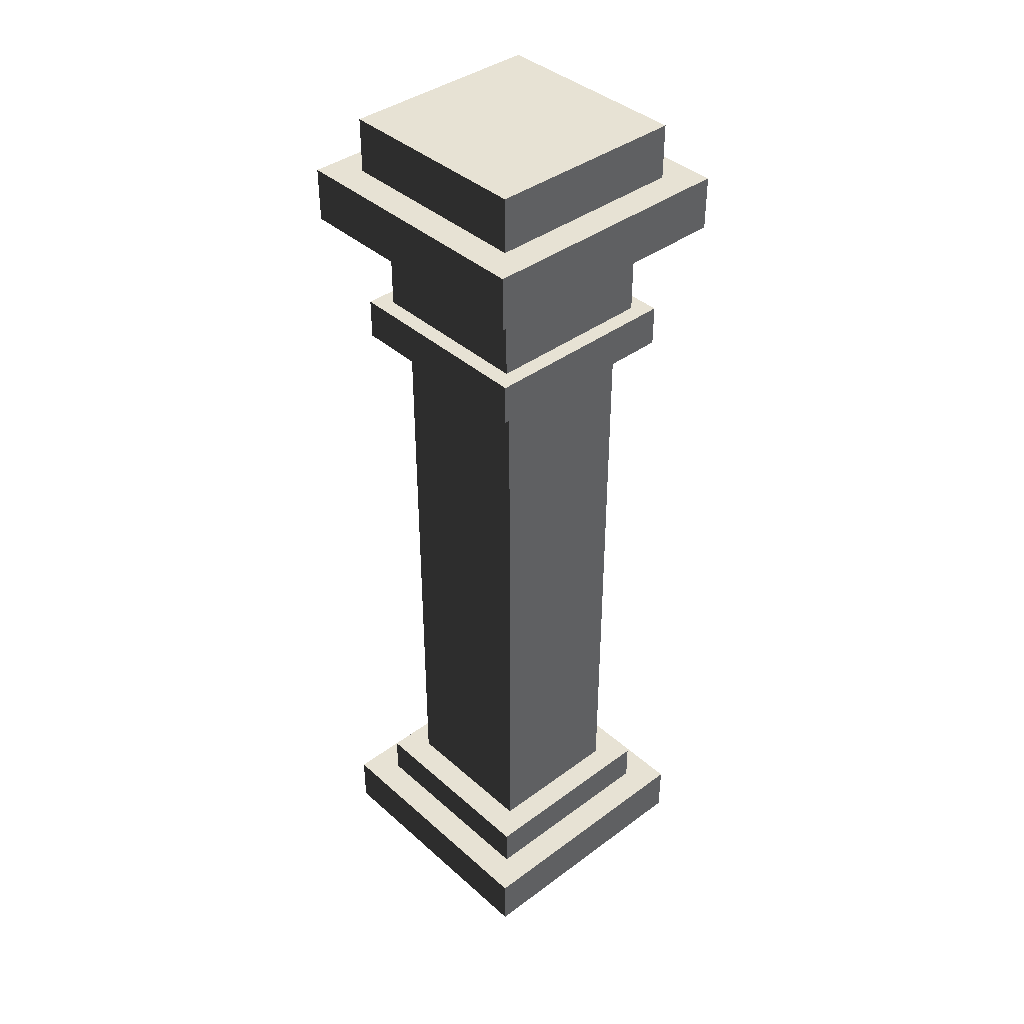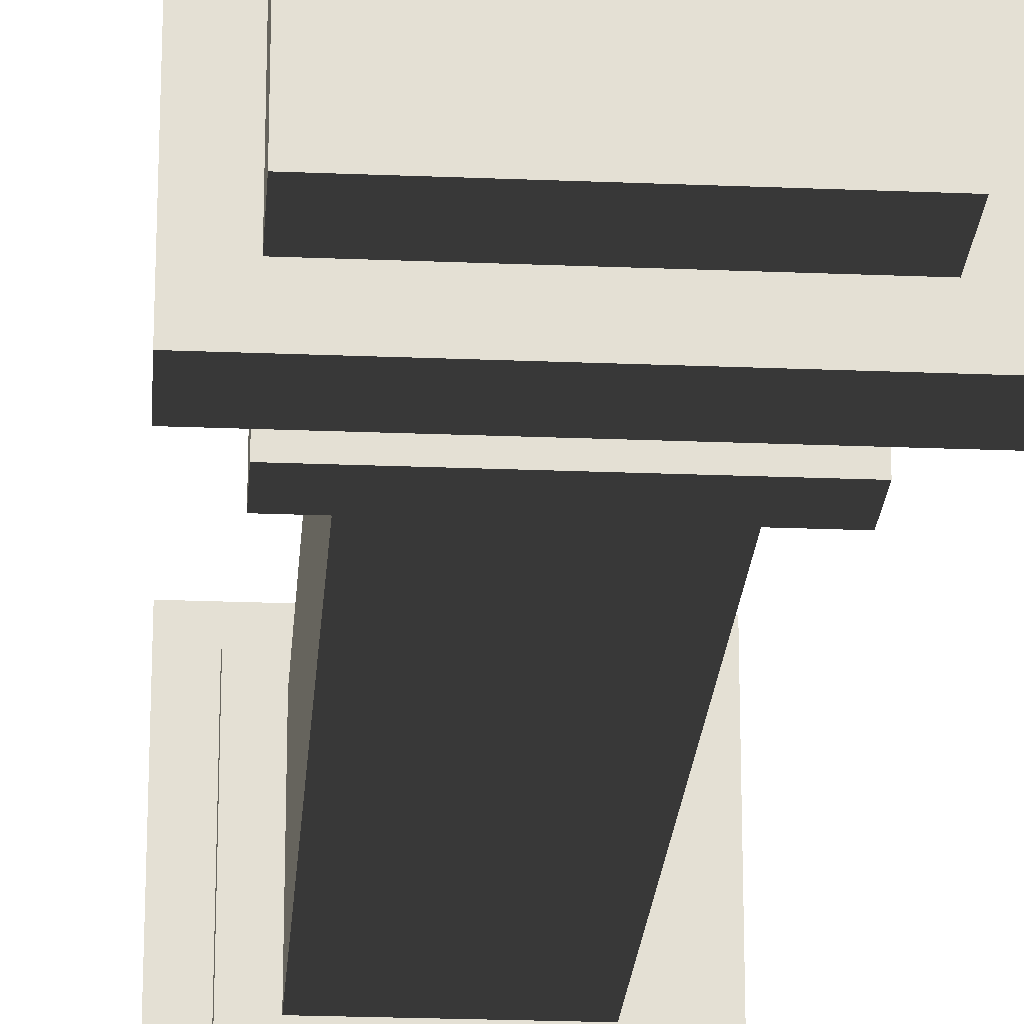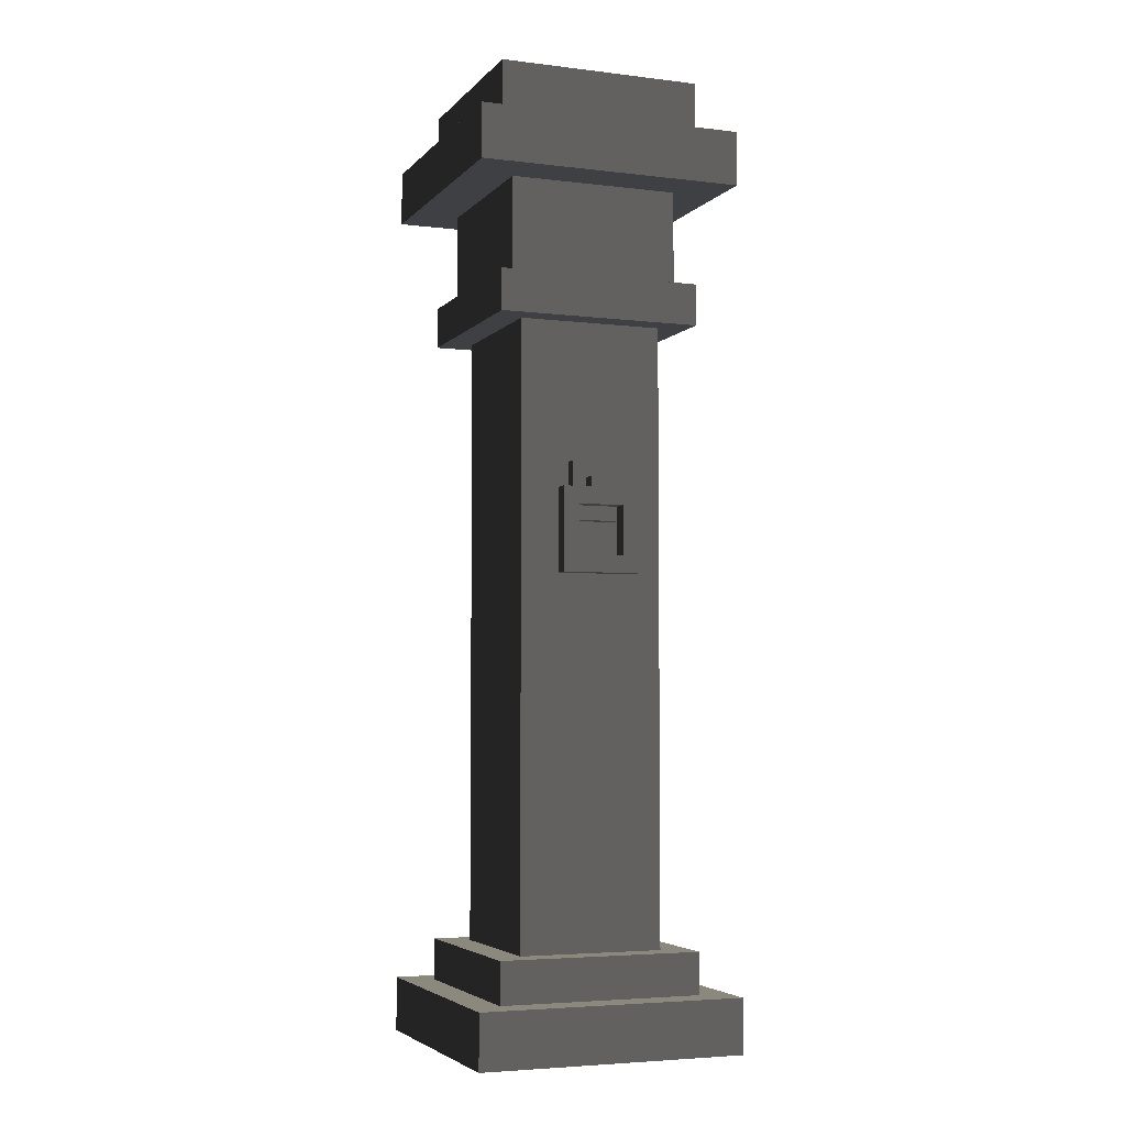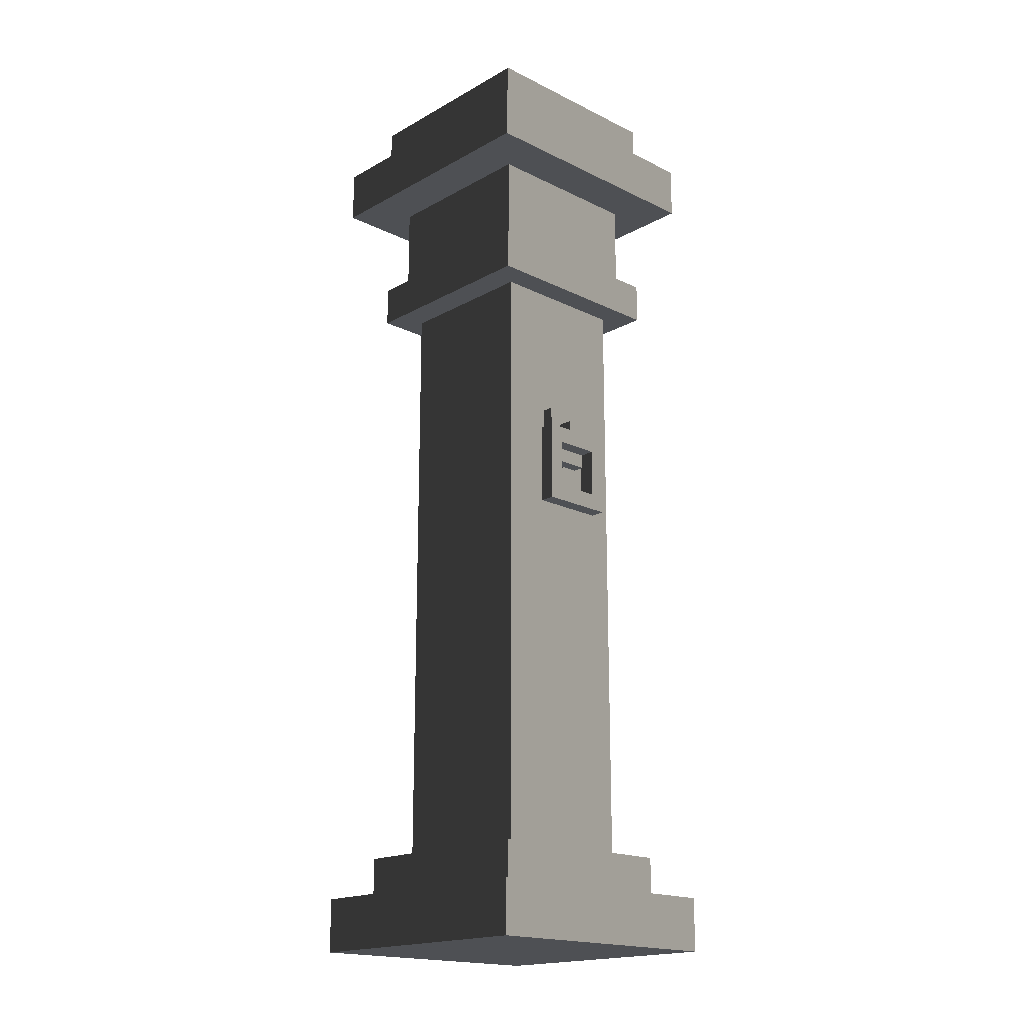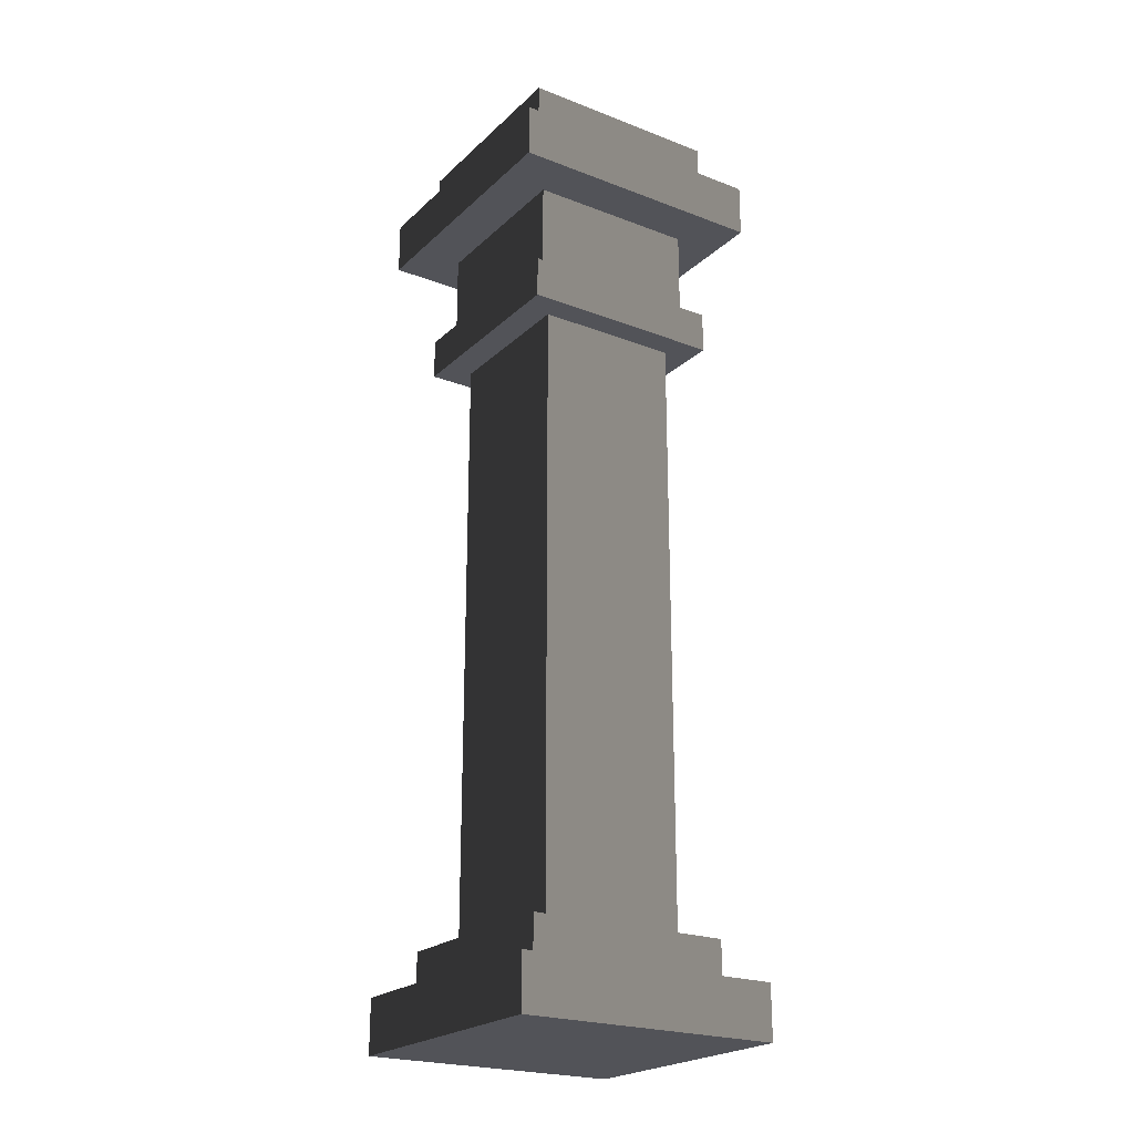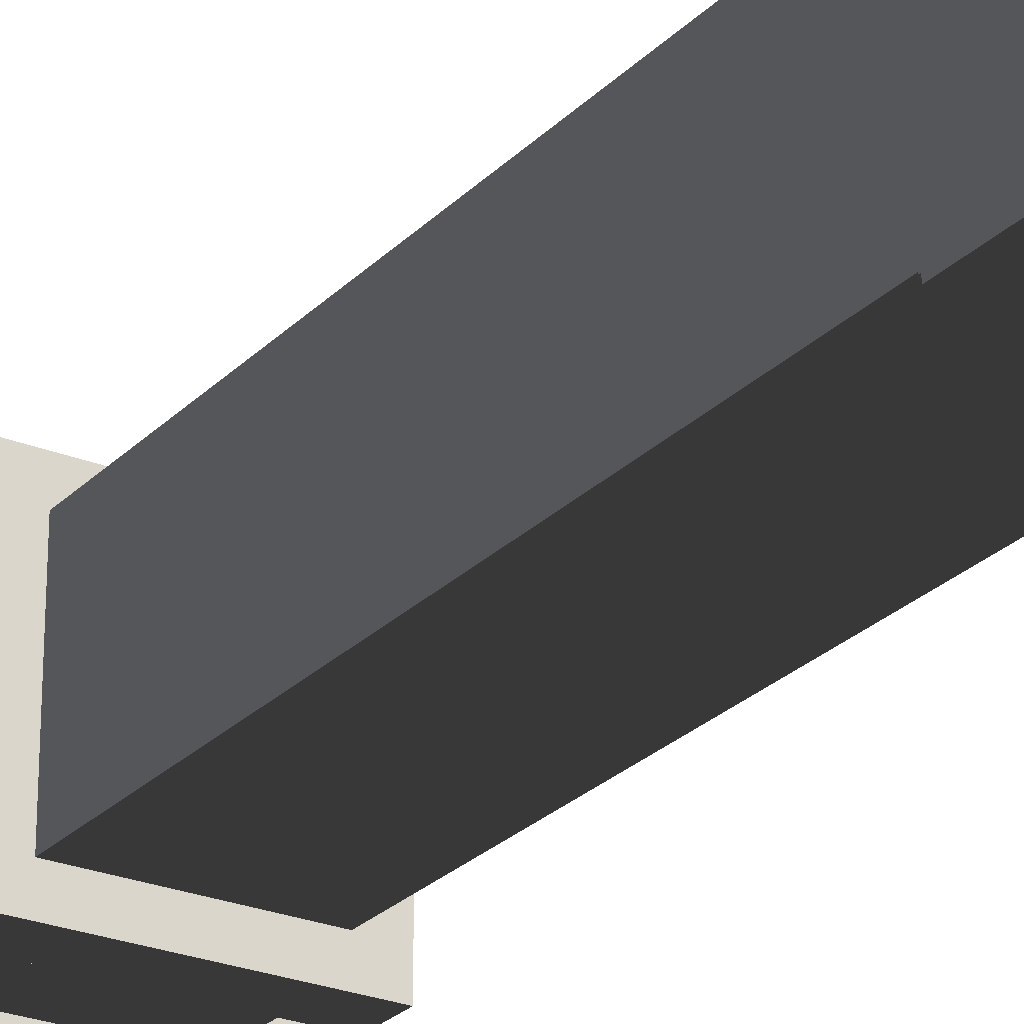
<metadata>
{"format":"obj","ext":"obj","renderer":"f3d","projection":"perspective","resolution":1024,"background":"white","views":[{"elev":39.7,"azim":137.5,"up":"+Y"},{"elev":-23.1,"azim":176.0,"up":"+Z"},{"elev":-4.6,"azim":-21.1,"up":"+Y"},{"elev":-18.5,"azim":-43.3,"up":"+Y"},{"elev":-22.7,"azim":146.6,"up":"+Y"},{"elev":-25.7,"azim":-32.9,"up":"+Z"}]}
</metadata>
<code>
v 0.6982 0.2828 0.6982
v -0.6982 0.2828 0.6982
v -0.6982 0.2828 -0.6982
v 0.6982 0.2828 -0.6982
v -0.6982 -1.504e-21 -0.6982
v -0.6982 -1.71e-16 0.6982
v 0.6982 2.023e-21 0.6982
v 0.6982 1.71e-16 -0.6982
v -0.5358 0.4998 -0.5358
v 0.5358 0.4998 -0.5358
v 0.5358 0.4998 0.5358
v -0.5358 0.4998 0.5358
v -0.5358 0.2828 0.5358
v -0.5358 0.4998 0.5358
v 0.5358 0.4998 0.5358
v 0.5358 0.2828 0.5358
v 0.5358 0.2828 0.5358
v 0.5358 0.4998 0.5358
v 0.5358 0.4998 -0.5358
v 0.5358 0.2828 -0.5358
v 0.5358 0.4998 -0.5358
v -0.5358 0.4998 -0.5358
v -0.5358 0.2828 -0.5358
v 0.5358 0.2828 -0.5358
v -0.5358 0.2828 -0.5358
v -0.5358 0.4998 -0.5358
v -0.5358 0.4998 0.5358
v -0.5358 0.2828 0.5358
v -0.5358 3.938 -0.5358
v 0.5358 3.938 -0.5358
v 0.5358 3.938 0.5358
v -0.5358 3.938 0.5358
v -0.5358 3.721 0.5358
v -0.5358 3.938 0.5358
v 0.5358 3.938 0.5358
v 0.5358 3.721 0.5358
v 0.5358 3.721 0.5358
v 0.5358 3.938 0.5358
v 0.5358 3.938 -0.5358
v 0.5358 3.721 -0.5358
v 0.5358 3.938 -0.5358
v -0.5358 3.938 -0.5358
v -0.5358 3.721 -0.5358
v 0.5358 3.721 -0.5358
v -0.5358 3.721 -0.5358
v -0.5358 3.938 -0.5358
v -0.5358 3.938 0.5358
v -0.5358 3.721 0.5358
v 0.5358 3.721 0.5358
v 0.5358 3.721 -0.5358
v -0.5358 3.721 -0.5358
v -0.5358 3.721 0.5358
v 0.6982 4.722 0.6982
v -0.6982 4.722 0.6982
v -0.6982 4.722 -0.6982
v 0.6982 4.722 -0.6982
v -0.6982 4.439 0.6982
v -0.6982 4.722 0.6982
v 0.6982 4.722 0.6982
v 0.6982 4.439 0.6982
v 0.6982 4.439 0.6982
v 0.6982 4.722 0.6982
v 0.6982 4.722 -0.6982
v 0.6982 4.439 -0.6982
v 0.6982 4.722 -0.6982
v -0.6982 4.722 -0.6982
v -0.6982 4.439 -0.6982
v 0.6982 4.439 -0.6982
v -0.6982 4.439 -0.6982
v -0.6982 4.722 -0.6982
v -0.6982 4.722 0.6982
v -0.6982 4.439 0.6982
v -0.6982 4.439 -0.6982
v -0.6982 4.439 0.6982
v 0.6982 4.439 0.6982
v 0.6982 4.439 -0.6982
v -0.5358 5.01 -0.5358
v 0.5358 5.01 -0.5358
v 0.5358 5.01 0.5358
v -0.5358 5.01 0.5358
v -0.5358 4.722 0.5358
v -0.5358 5.01 0.5358
v 0.5358 5.01 0.5358
v 0.5358 4.722 0.5358
v 0.5358 5.01 0.5358
v 0.5358 5.01 -0.5358
v 0.5358 4.722 -0.5358
v 0.5358 4.722 0.5358
v 0.5358 4.722 -0.5358
v 0.5358 5.01 -0.5358
v -0.5358 5.01 -0.5358
v -0.5358 4.722 -0.5358
v -0.5358 4.722 -0.5358
v -0.5358 5.01 -0.5358
v -0.5358 5.01 0.5358
v -0.5358 4.722 0.5358
v -0.4488 3.938 0.4488
v -0.4488 4.439 0.4488
v 0.4488 4.439 0.4488
v 0.4488 3.938 0.4488
v 0.4488 3.938 0.4488
v 0.4488 4.439 0.4488
v 0.4488 4.439 -0.4488
v 0.4488 3.938 -0.4488
v 0.4488 4.439 -0.4488
v -0.4488 4.439 -0.4488
v -0.4488 3.938 -0.4488
v 0.4488 3.938 -0.4488
v -0.4488 3.938 -0.4488
v -0.4488 4.439 -0.4488
v -0.4488 4.439 0.4488
v -0.4488 3.938 0.4488
v -0.3809 2.324 0.3957
v -0.3809 1.461 0.3957
v -0.3809 1.461 -0.3957
v -0.3809 2.324 -0.3957
v 0.3809 2.324 0.3957
v 0.3809 1.461 0.3957
v -0.3809 1.461 0.3957
v -0.3809 2.324 0.3957
v -0.3809 3.639 0.3957
v -0.3809 2.407 0.3957
v -0.3809 2.407 -0.3957
v -0.3809 3.639 -0.3957
v 0.3809 3.639 0.3957
v 0.3809 2.407 0.3957
v -0.3809 2.407 0.3957
v -0.3809 3.639 0.3957
v 0.3809 1.365 -0.3957
v 0.3809 0.4998 -0.3957
v 0.3809 0.4998 0.3957
v 0.3809 1.365 0.3957
v -0.3809 1.365 0.3957
v -0.3809 0.4998 0.3957
v -0.3809 0.4998 -0.3957
v -0.3809 1.365 -0.3957
v 0.3809 1.365 0.3957
v 0.3809 0.4998 0.3957
v -0.3809 0.4998 0.3957
v -0.3809 1.365 0.3957
v -0.1235 2.992 0.4593
v 0.1235 2.992 0.4593
v 0.1235 2.688 0.4593
v -0.1235 2.688 0.4593
v -0.1235 2.688 0.4593
v -0.1235 2.688 0.3957
v -0.1235 2.992 0.3957
v -0.1235 2.992 0.4593
v 0.1235 2.688 0.4593
v 0.1235 2.688 0.3957
v -0.1235 2.688 0.3957
v -0.1235 2.688 0.4593
v 0.1235 2.992 0.4593
v 0.1235 2.992 0.3957
v 0.1235 2.688 0.3957
v 0.1235 2.688 0.4593
v -0.1235 2.992 0.4593
v -0.1235 2.992 0.3957
v 0.1235 2.992 0.3957
v 0.1235 2.992 0.4593
v -0.2005 2.417 0.5394
v -0.2005 2.417 0.4593
v -0.2005 2.852 0.4593
v -0.2005 2.852 0.5394
v -0.2005 2.417 0.4593
v -0.2005 2.417 0.5394
v 0.2005 2.417 0.5394
v 0.2005 2.417 0.4593
v 0.2005 2.852 0.5394
v 0.2005 2.852 0.4593
v 0.2005 2.417 0.4593
v 0.2005 2.417 0.5394
v 0.05369 2.852 0.5394
v 0.05369 2.852 0.4593
v 0.2005 2.852 0.4593
v 0.2005 2.852 0.5394
v -0.2005 2.852 0.5394
v -0.2005 2.852 0.4593
v -0.05369 2.852 0.4593
v -0.05369 2.852 0.5394
v 0.05369 2.907 0.5394
v -0.05369 2.907 0.5394
v -0.05369 2.907 0.4593
v 0.05369 2.907 0.4593
v 0.05369 2.852 0.5394
v 0.05369 2.907 0.5394
v 0.05369 2.907 0.4593
v 0.05369 2.852 0.4593
v 0.05369 2.852 0.4593
v 0.05369 2.907 0.4593
v -0.05369 2.907 0.4593
v -0.05369 2.852 0.4593
v -0.05369 2.852 0.4593
v -0.05369 2.907 0.4593
v -0.05369 2.907 0.5394
v -0.05369 2.852 0.5394
v -0.05369 2.852 0.5394
v -0.05369 2.907 0.5394
v 0.05369 2.907 0.5394
v 0.05369 2.852 0.5394
v -0.119 2.763 0.5394
v 0.119 2.763 0.5394
v 0.2005 2.852 0.5394
v 0.2005 2.417 0.5394
v 0.119 2.505 0.5394
v -0.2005 2.417 0.5394
v -0.119 2.505 0.5394
v -0.2005 2.852 0.5394
v 0.3809 2.324 -0.3957
v 0.3809 1.461 -0.3957
v 0.3809 1.461 0.3957
v 0.3809 2.324 0.3957
v -0.3809 2.324 -0.3957
v -0.3809 1.461 -0.3957
v 0.3809 1.461 -0.3957
v 0.3809 2.324 -0.3957
v 0.3809 3.639 -0.3957
v 0.3809 2.407 -0.3957
v 0.3809 2.407 0.3957
v 0.3809 3.639 0.3957
v -0.3809 3.639 -0.3957
v -0.3809 2.407 -0.3957
v 0.3809 2.407 -0.3957
v 0.3809 3.639 -0.3957
v -0.3809 1.365 -0.3957
v -0.3809 0.4998 -0.3957
v 0.3809 0.4998 -0.3957
v 0.3809 1.365 -0.3957
v -0.3809 1.461 0.3957
v 0.3809 1.461 0.3957
v 0.3809 1.365 0.3957
v -0.3809 1.365 0.3957
v -0.3809 1.461 0.3957
v -0.3809 1.365 0.3957
v -0.3809 1.365 -0.3957
v -0.3809 1.461 -0.3957
v 0.3809 1.461 -0.3957
v -0.3809 1.461 -0.3957
v -0.3809 1.365 -0.3957
v 0.3809 1.365 -0.3957
v 0.3809 1.461 -0.3957
v 0.3809 1.365 -0.3957
v 0.3809 1.365 0.3957
v 0.3809 1.461 0.3957
v -0.3809 2.407 0.3957
v 0.3809 2.407 0.3957
v 0.3809 2.324 0.3957
v -0.3809 2.324 0.3957
v -0.3809 2.407 0.3957
v -0.3809 2.324 0.3957
v -0.3809 2.324 -0.3957
v -0.3809 2.407 -0.3957
v 0.3809 2.407 -0.3957
v -0.3809 2.407 -0.3957
v -0.3809 2.324 -0.3957
v 0.3809 2.324 -0.3957
v 0.3809 2.407 -0.3957
v 0.3809 2.324 -0.3957
v 0.3809 2.324 0.3957
v 0.3809 2.407 0.3957
v 0.3809 3.721 0.3957
v 0.3809 3.639 0.3957
v -0.3809 3.639 0.3957
v -0.3809 3.721 0.3957
v -0.3809 3.721 0.3957
v -0.3809 3.639 0.3957
v -0.3809 3.639 -0.3957
v -0.3809 3.721 -0.3957
v -0.3809 3.721 -0.3957
v -0.3809 3.639 -0.3957
v 0.3809 3.639 -0.3957
v 0.3809 3.721 -0.3957
v 0.3809 3.721 -0.3957
v 0.3809 3.639 -0.3957
v 0.3809 3.639 0.3957
v 0.3809 3.721 0.3957
v -0.119 2.763 0.5394
v -0.119 2.763 0.4527
v -0.119 2.505 0.4527
v -0.119 2.505 0.5394
v -0.119 2.505 0.5394
v -0.119 2.505 0.4527
v 0.119 2.505 0.4527
v 0.119 2.505 0.5394
v 0.119 2.505 0.5394
v 0.119 2.505 0.4527
v 0.119 2.763 0.4527
v 0.119 2.763 0.5394
v 0.119 2.763 0.5394
v 0.119 2.763 0.4527
v -0.119 2.763 0.4527
v -0.119 2.763 0.5394
v -0.6982 -1.71e-16 0.6982
v -0.6982 0.2828 0.6982
v 0.6982 0.2828 0.6982
v 0.6982 2.023e-21 0.6982
v -0.6982 -1.504e-21 -0.6982
v -0.6982 0.2828 -0.6982
v -0.6982 0.2828 0.6982
v -0.6982 -1.71e-16 0.6982
v 0.6982 0.2828 -0.6982
v -0.6982 0.2828 -0.6982
v -0.6982 -1.504e-21 -0.6982
v 0.6982 1.71e-16 -0.6982
v 0.6982 2.023e-21 0.6982
v 0.6982 0.2828 0.6982
v 0.6982 0.2828 -0.6982
v 0.6982 1.71e-16 -0.6982
g SD_Env_Pillar_Stone_54_2341_198
f 1 3 2
f 1 4 3
f 5 7 6
f 5 8 7
f 9 11 10
f 9 12 11
f 13 15 14
f 13 16 15
f 17 19 18
f 17 20 19
f 21 23 22
f 21 24 23
f 25 27 26
f 25 28 27
f 29 31 30
f 29 32 31
f 33 35 34
f 33 36 35
f 37 39 38
f 37 40 39
f 41 43 42
f 41 44 43
f 45 47 46
f 45 48 47
f 49 51 50
f 49 52 51
f 53 55 54
f 53 56 55
f 57 59 58
f 57 60 59
f 61 63 62
f 61 64 63
f 65 67 66
f 65 68 67
f 69 71 70
f 69 72 71
f 73 75 74
f 73 76 75
f 77 79 78
f 77 80 79
f 81 83 82
f 81 84 83
f 85 87 86
f 85 88 87
f 89 91 90
f 89 92 91
f 93 95 94
f 93 96 95
f 97 99 98
f 97 100 99
f 101 103 102
f 101 104 103
f 105 107 106
f 105 108 107
f 109 111 110
f 109 112 111
f 113 115 114
f 113 116 115
f 117 119 118
f 117 120 119
f 121 123 122
f 121 124 123
f 125 127 126
f 125 128 127
f 129 131 130
f 129 132 131
f 133 135 134
f 133 136 135
f 137 139 138
f 137 140 139
f 141 143 142
f 141 144 143
f 145 147 146
f 145 148 147
f 149 151 150
f 149 152 151
f 153 155 154
f 153 156 155
f 157 159 158
f 157 160 159
f 161 163 162
f 161 164 163
f 165 167 166
f 165 168 167
f 169 171 170
f 169 172 171
f 173 175 174
f 173 176 175
f 177 179 178
f 177 180 179
f 181 183 182
f 181 184 183
f 185 187 186
f 185 188 187
f 189 191 190
f 189 192 191
f 193 195 194
f 193 196 195
f 197 199 198
f 197 200 199
f 201 200 197
f 202 200 201
f 200 202 203
f 204 203 202
f 204 202 205
f 206 204 205
f 206 205 207
f 208 207 201
f 208 206 207
f 201 197 208
f 209 211 210
f 209 212 211
f 213 215 214
f 213 216 215
f 217 219 218
f 217 220 219
f 221 223 222
f 221 224 223
f 225 227 226
f 225 228 227
f 229 231 230
f 229 232 231
f 233 235 234
f 233 236 235
f 237 239 238
f 237 240 239
f 241 243 242
f 241 244 243
f 245 247 246
f 245 248 247
f 249 251 250
f 249 252 251
f 253 255 254
f 253 256 255
f 257 259 258
f 257 260 259
f 261 263 262
f 261 264 263
f 265 267 266
f 265 268 267
f 269 271 270
f 269 272 271
f 273 275 274
f 273 276 275
f 277 279 278
f 277 280 279
f 281 283 282
f 281 284 283
f 285 287 286
f 285 288 287
f 289 291 290
f 289 292 291
f 293 295 294
f 293 296 295
f 297 299 298
f 297 300 299
f 301 303 302
f 301 304 303
f 305 307 306
f 305 308 307

</code>
